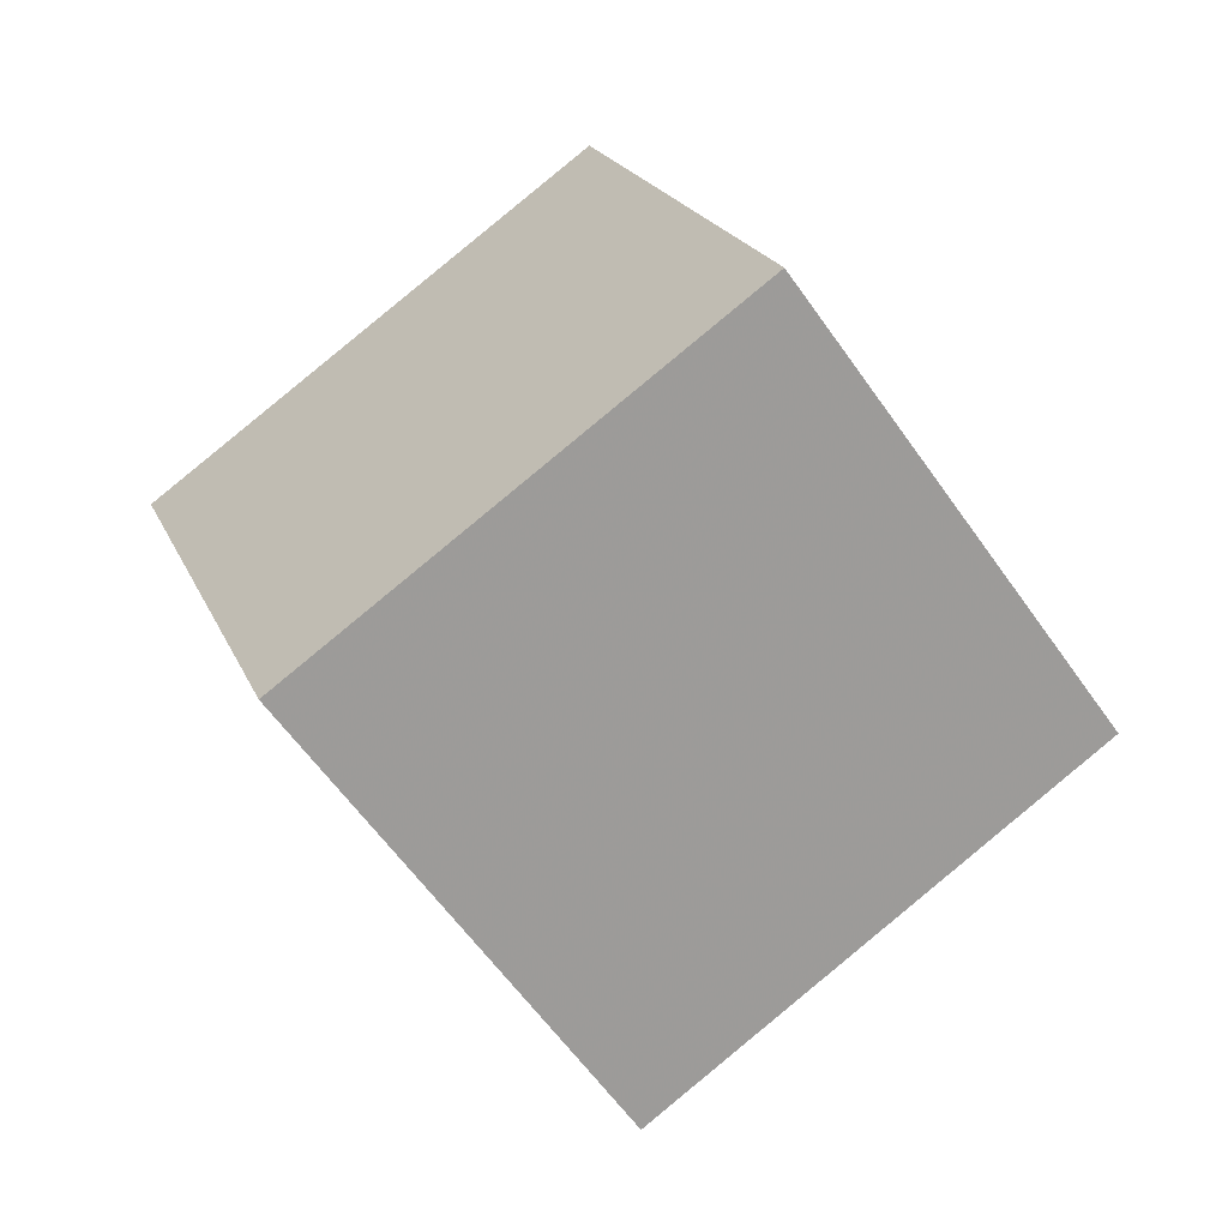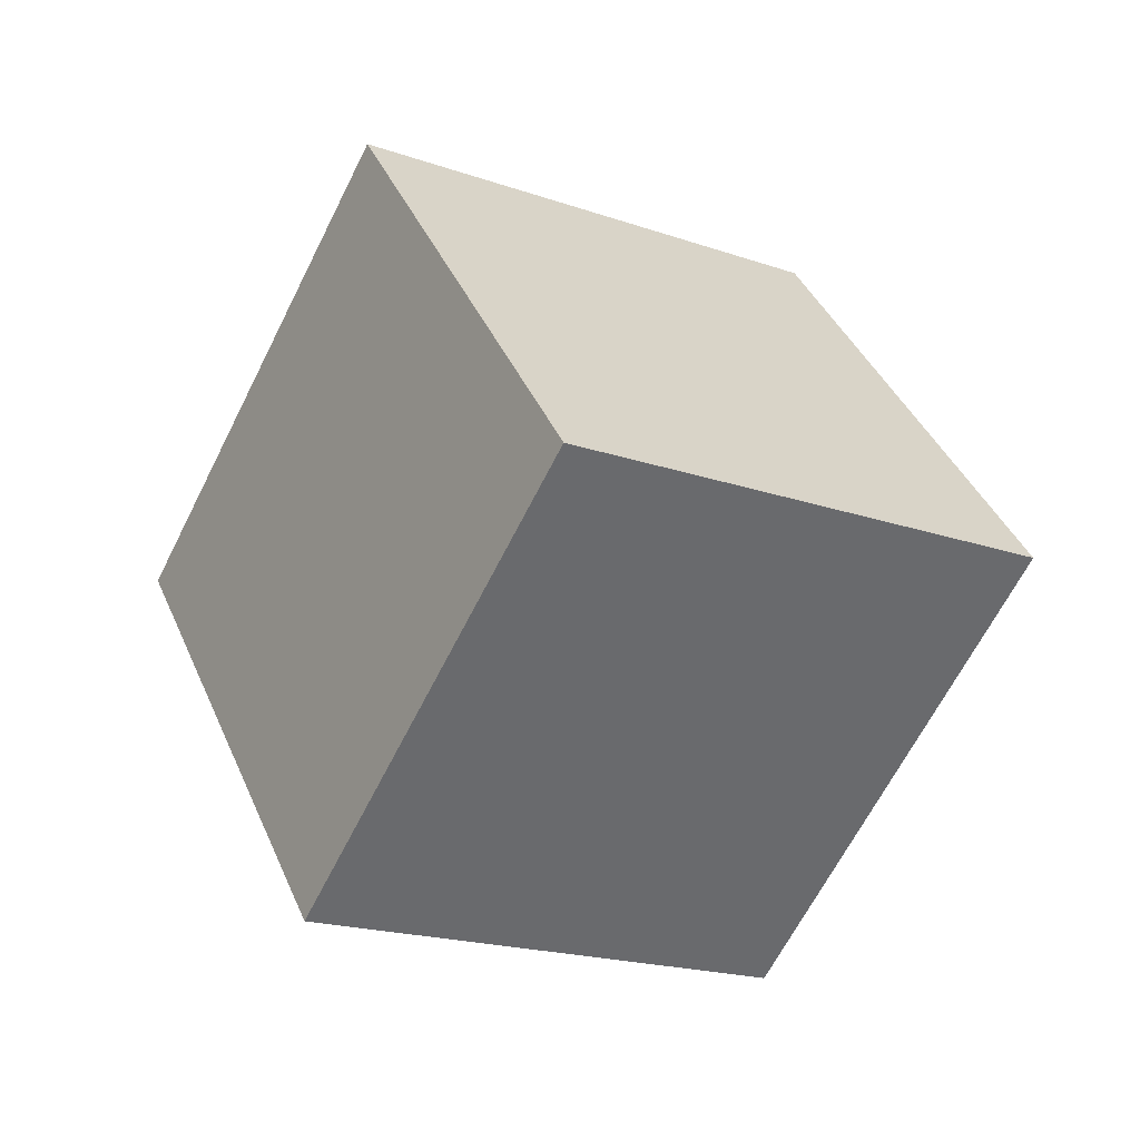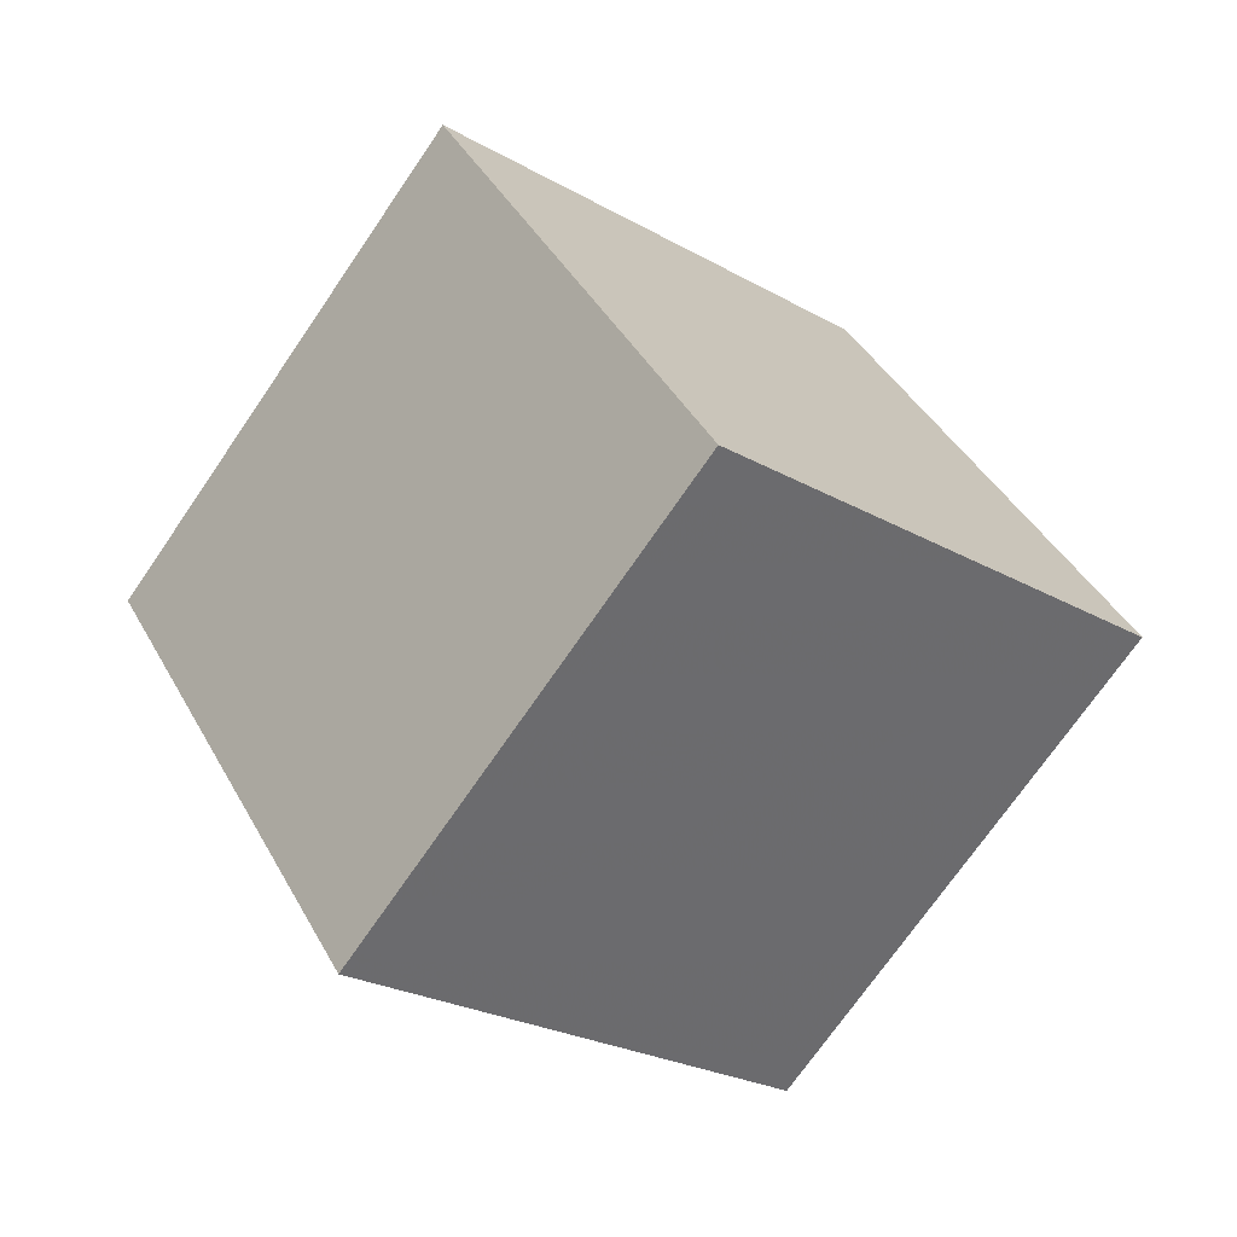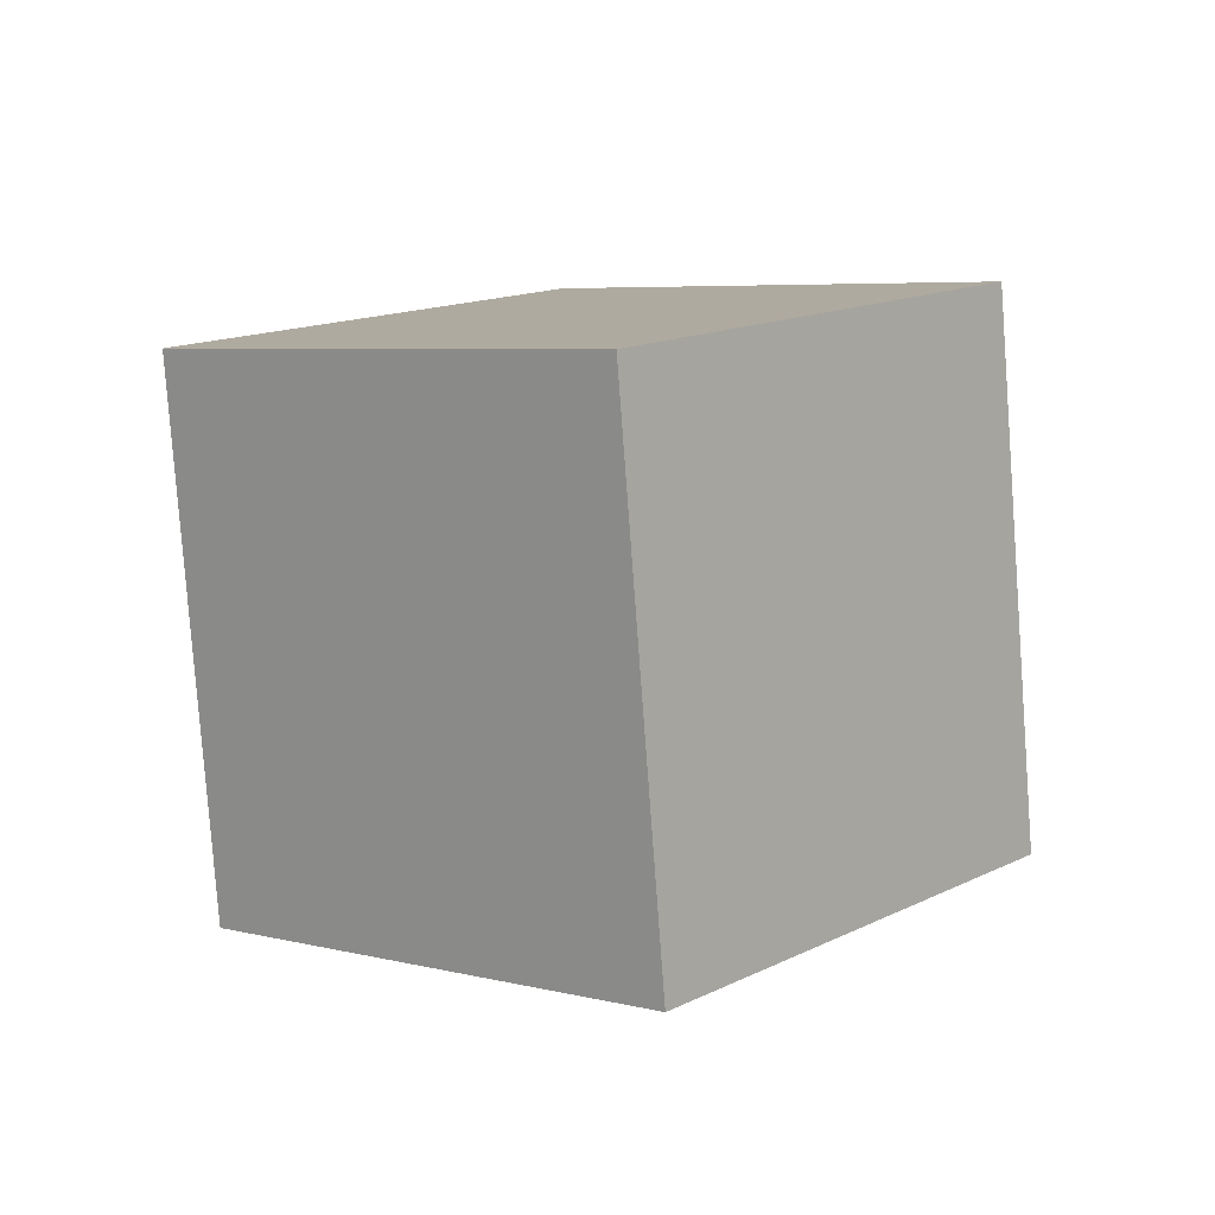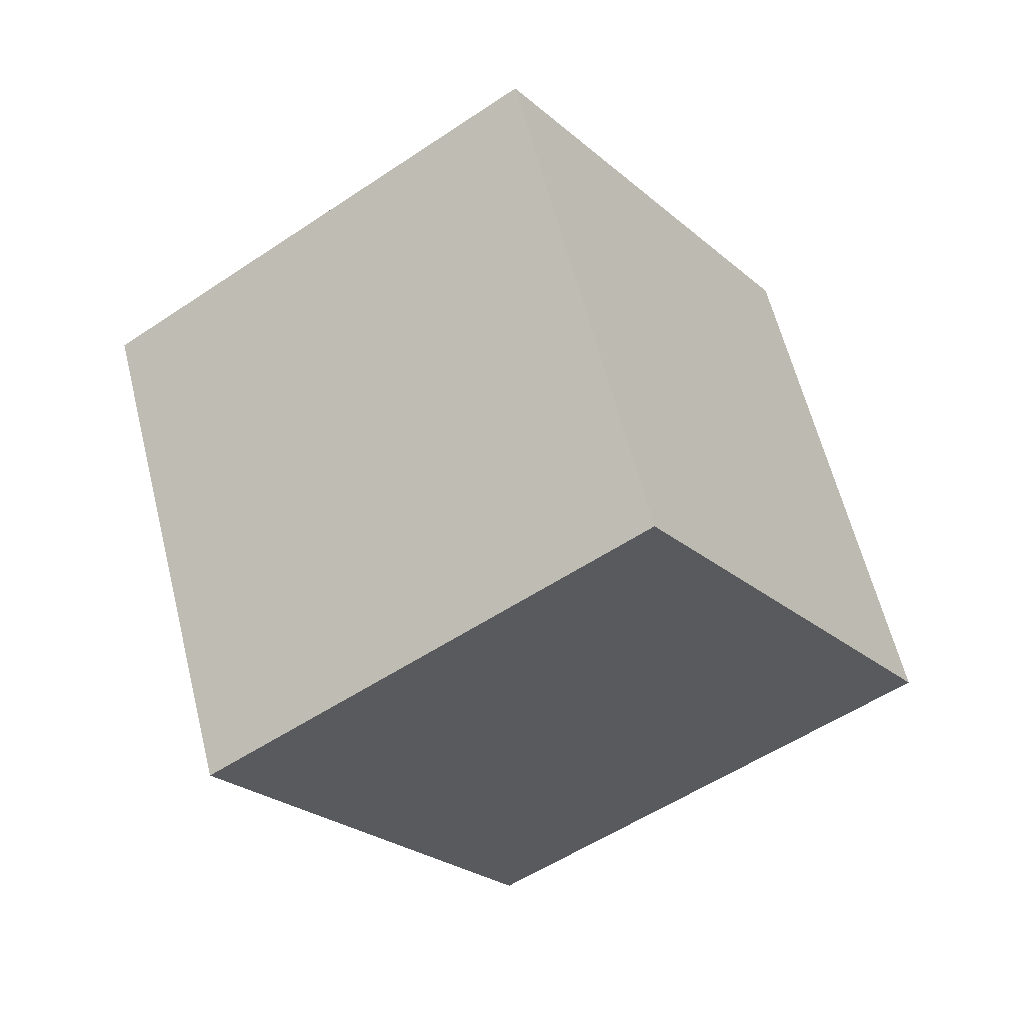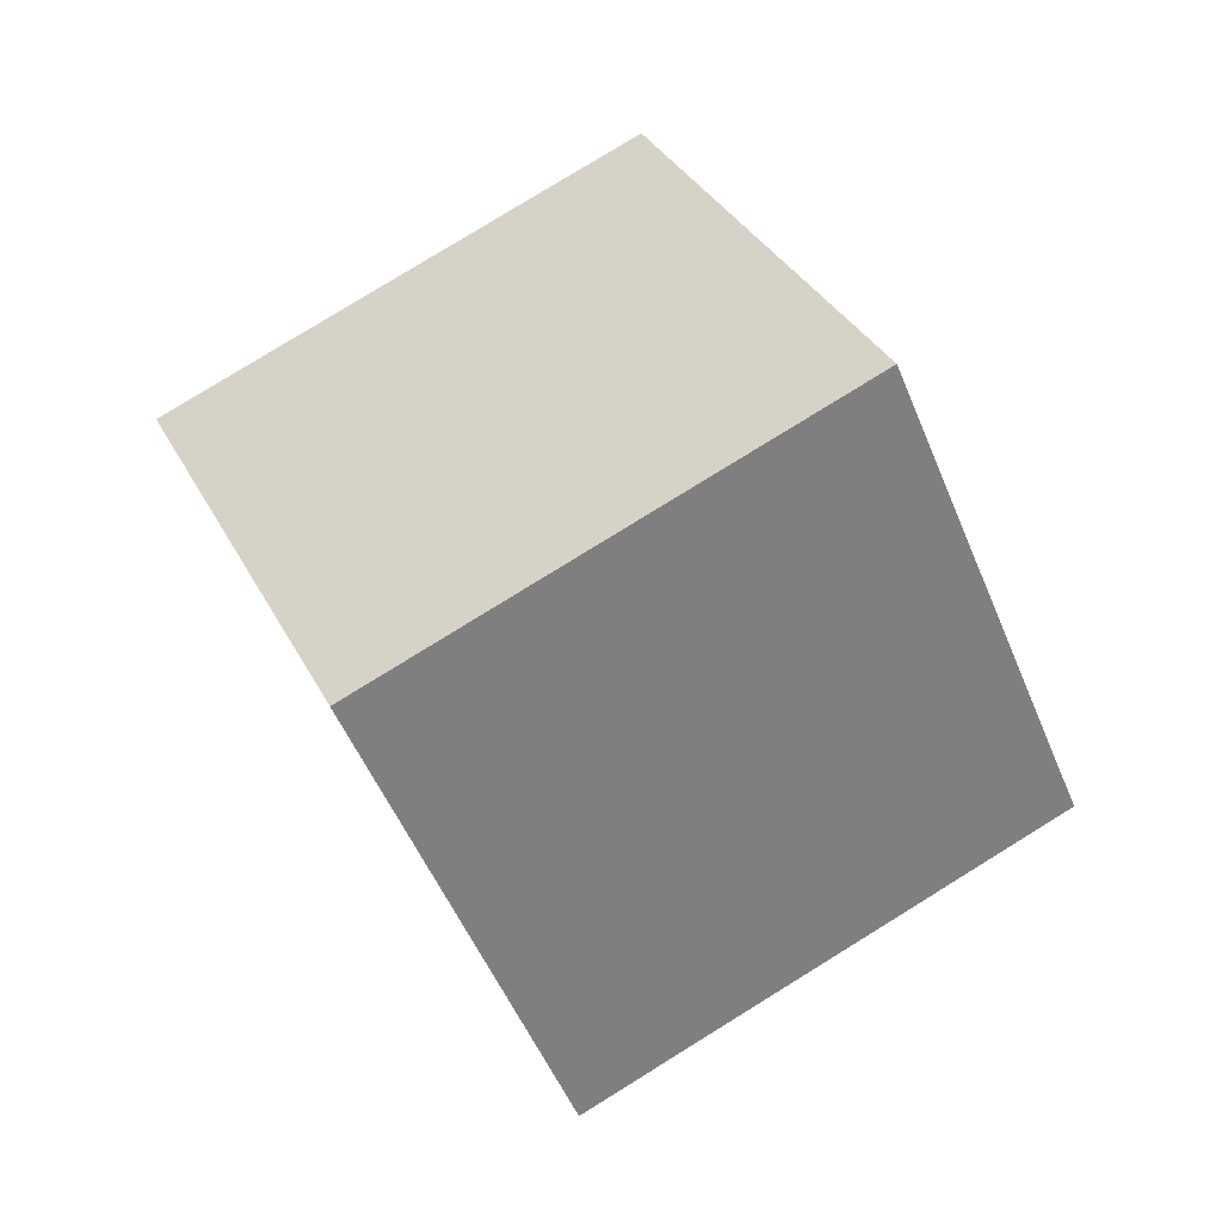
<metadata>
{"format":"obj","ext":"obj","renderer":"f3d","projection":"perspective","resolution":1024,"background":"white","views":[{"elev":6.6,"azim":-179.8,"up":"+Y"},{"elev":-56.1,"azim":-155.6,"up":"+Z"},{"elev":-5.4,"azim":64.2,"up":"+Y"},{"elev":-67.8,"azim":22.1,"up":"+Y"},{"elev":-71.2,"azim":142.8,"up":"+Y"},{"elev":37.5,"azim":-151.6,"up":"+Z"}]}
</metadata>
<code>
v 4.321 -4.544 11.48
v 1.341 -6.671 2.169
v 9.947 2.94 7.964
v 6.967 0.814 -1.342
v -3.391 1.737 12.51
v -6.371 -0.3888 3.203
v 2.235 9.222 8.998
v -0.7449 7.096 -0.3082
f 2 4 1
f 5 2 1
f 1 4 3
f 3 5 1
f 2 8 4
f 6 2 5
f 6 8 2
f 4 8 3
f 7 5 3
f 3 8 7
f 7 6 5
f 8 6 7

</code>
